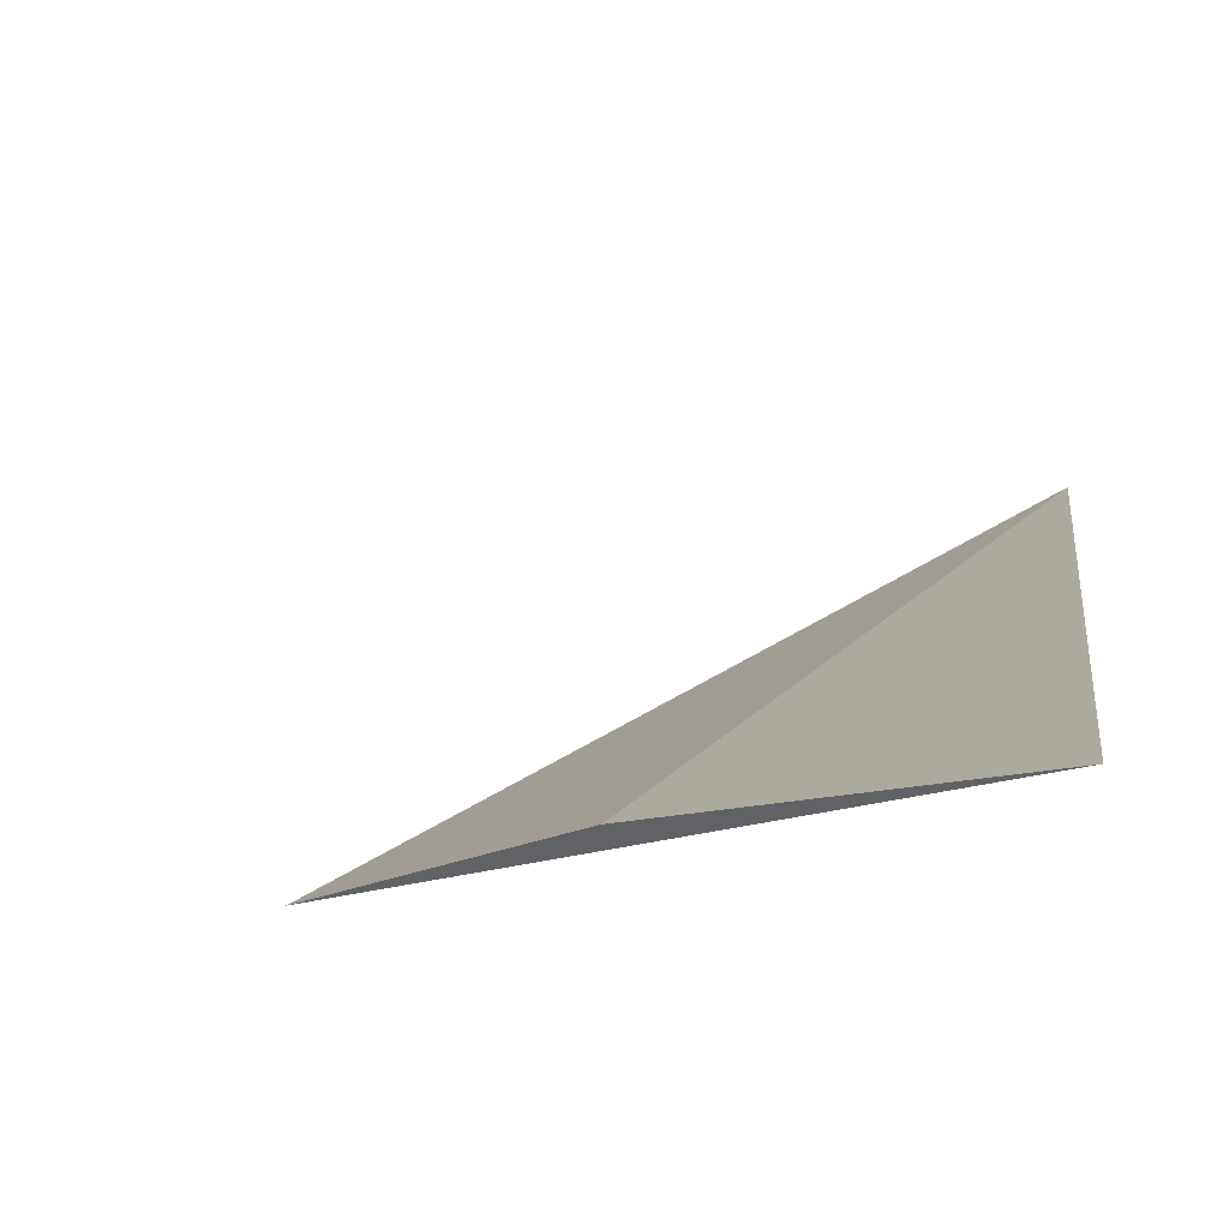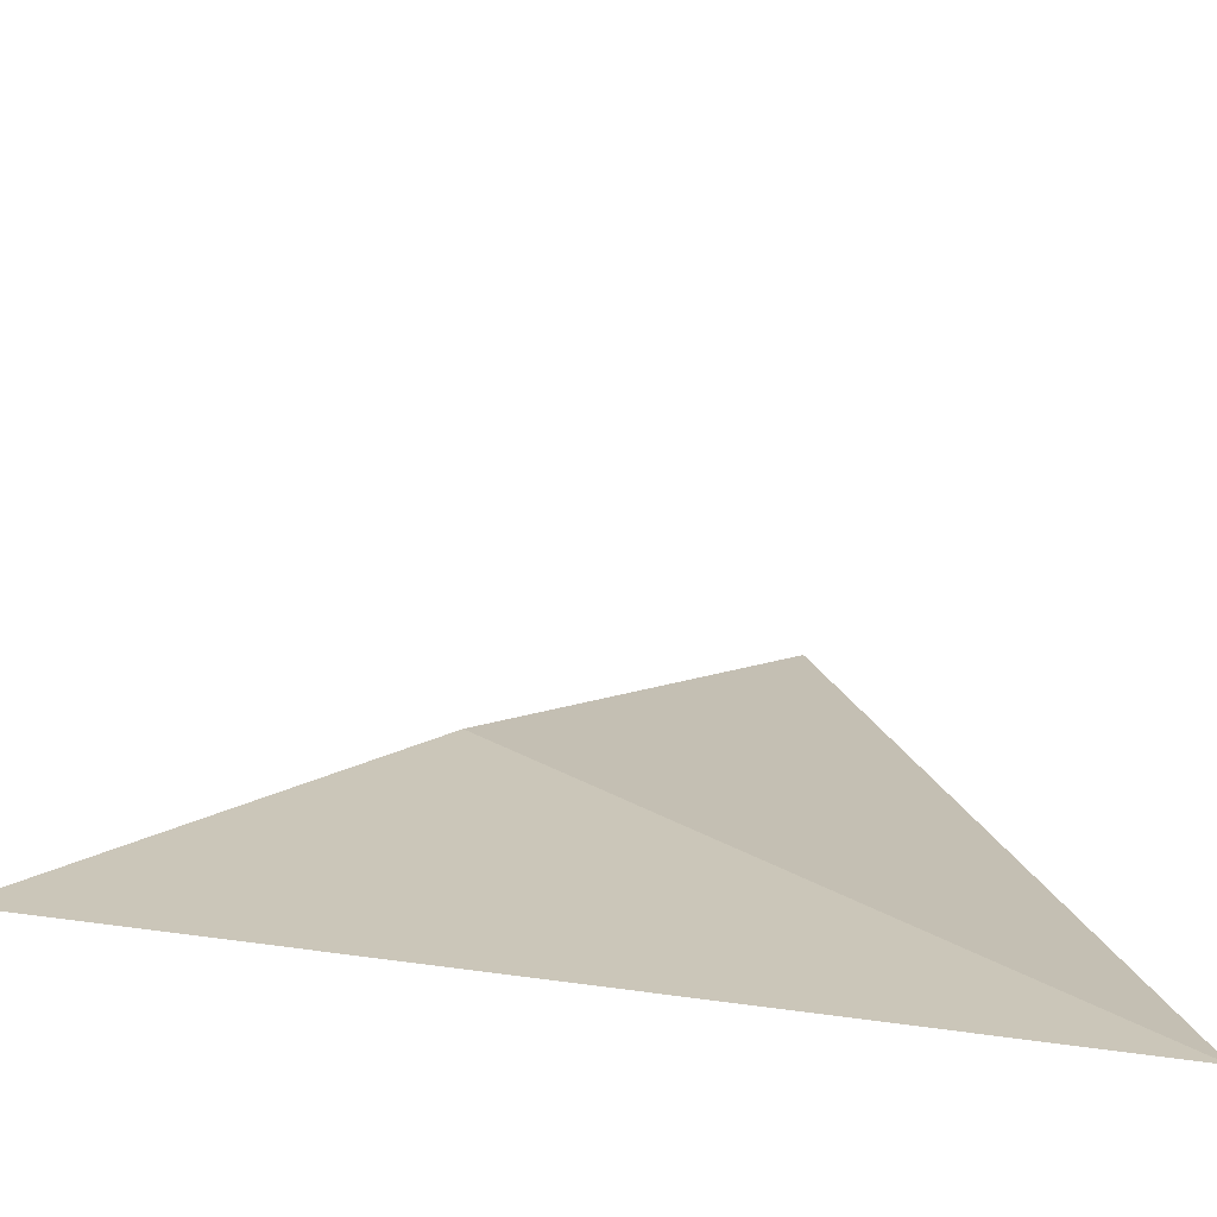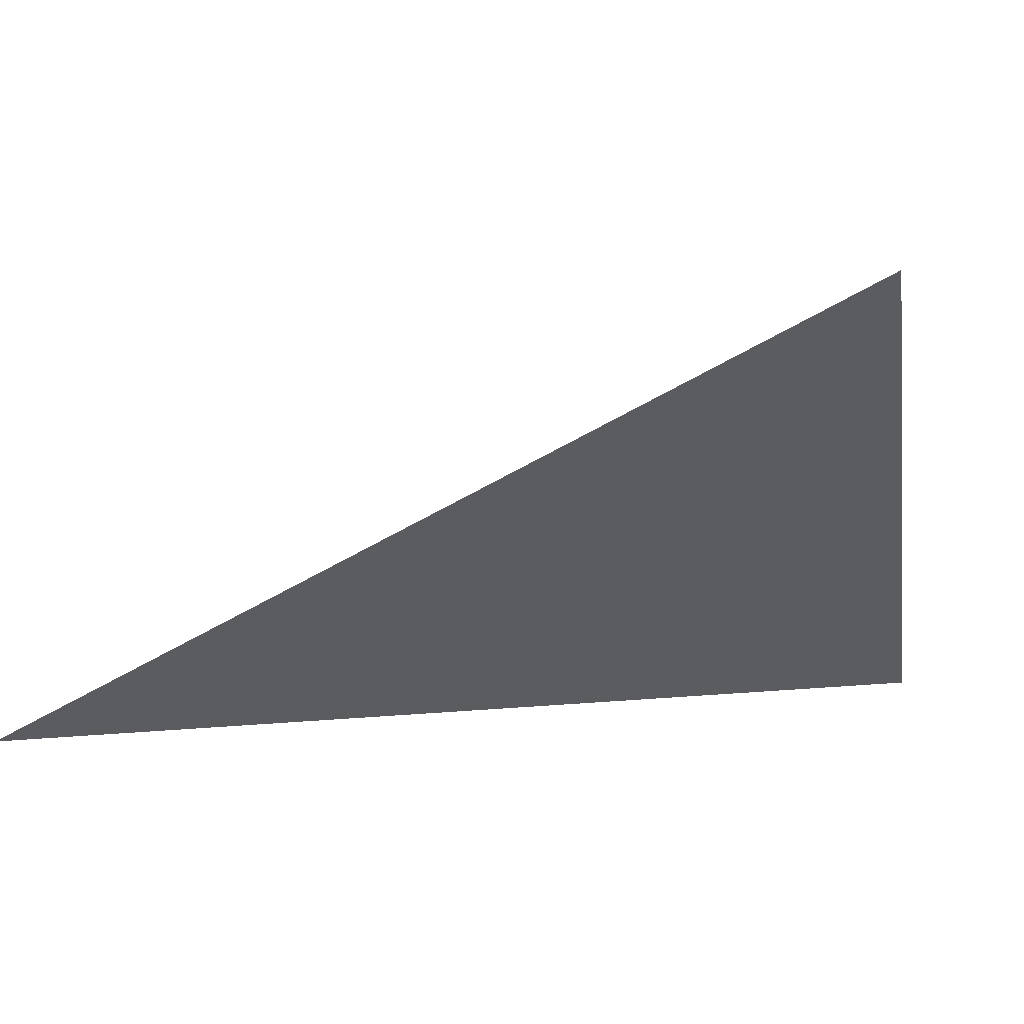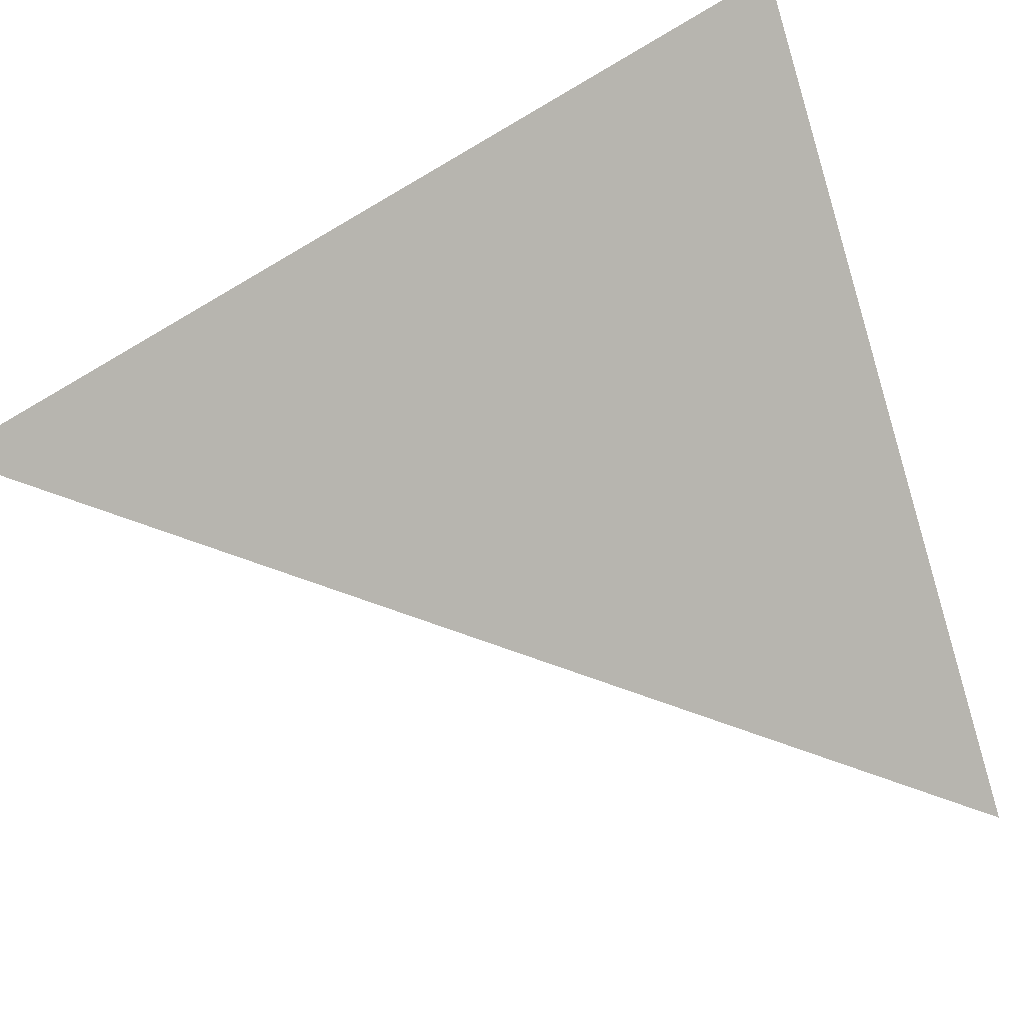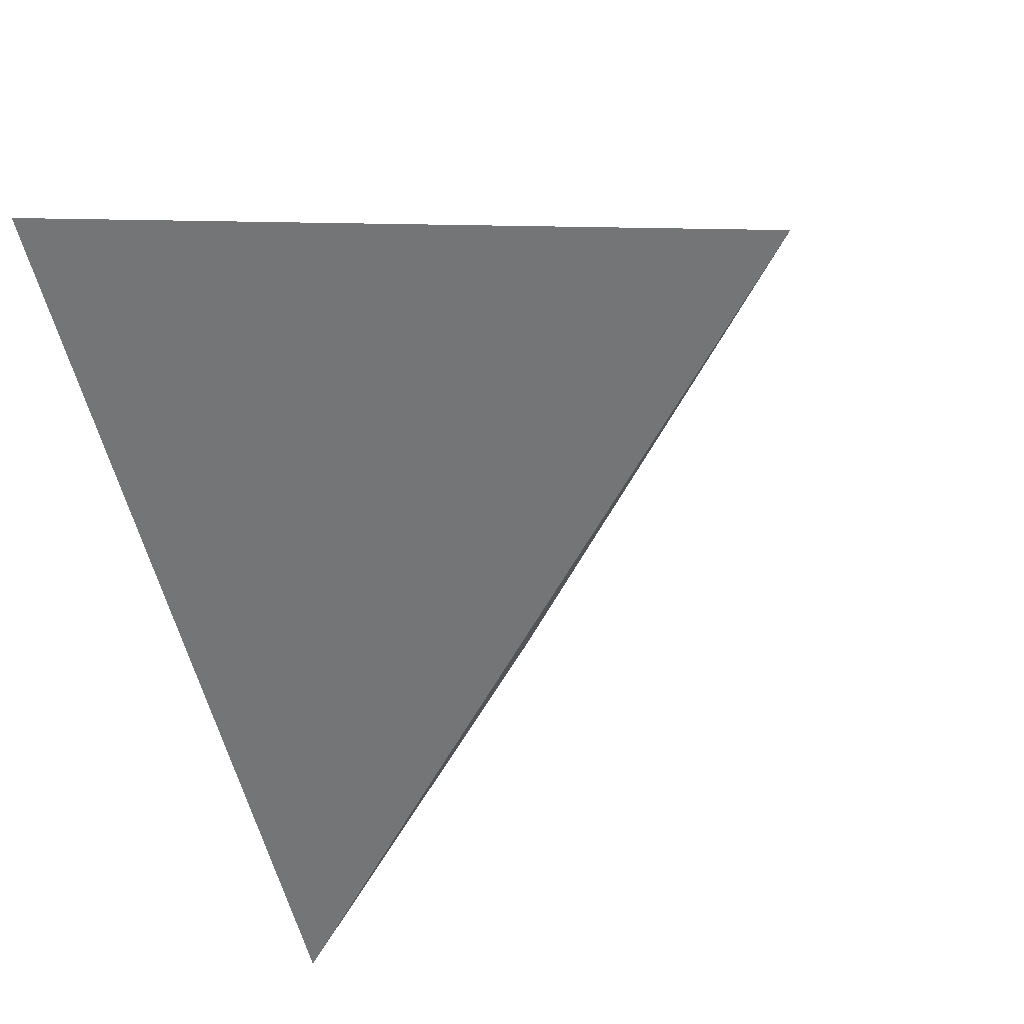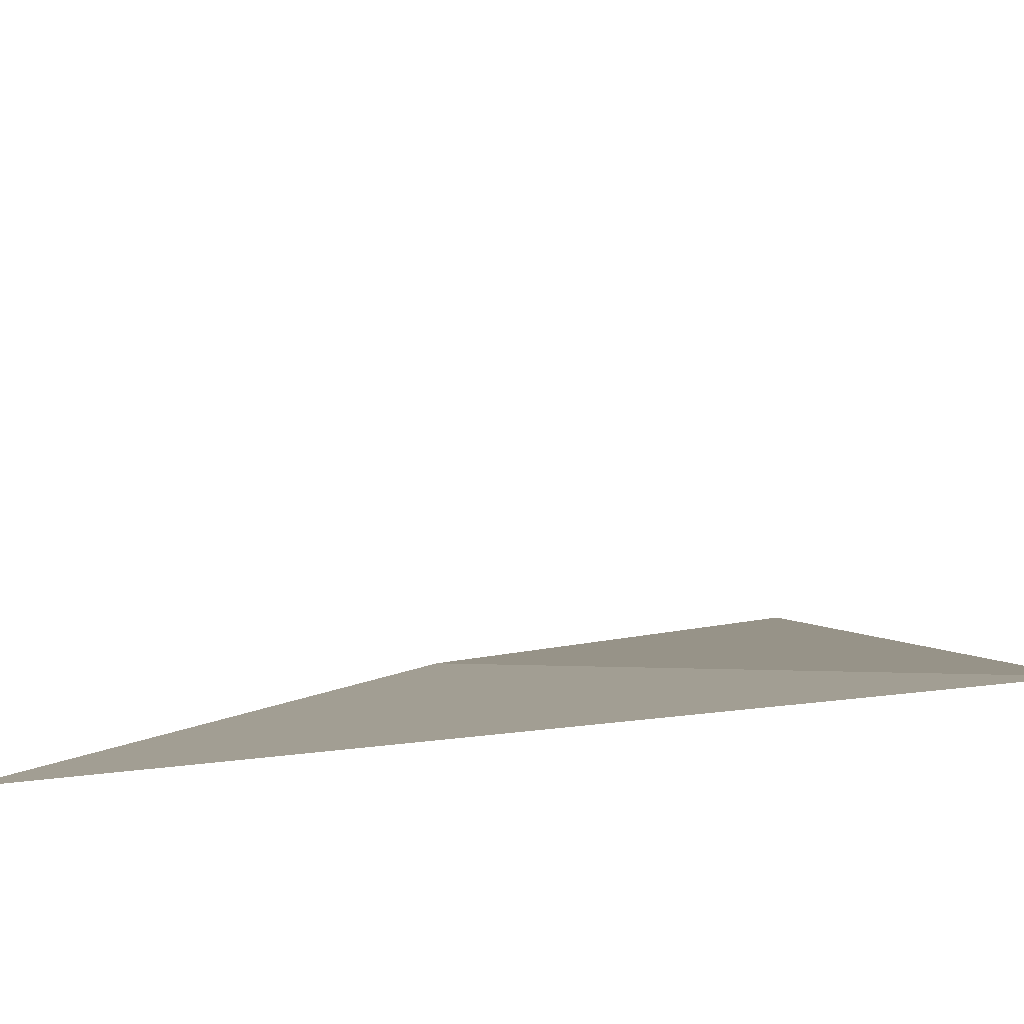
<metadata>
{"format":"obj","ext":"obj","renderer":"f3d","projection":"perspective","resolution":1024,"background":"white","views":[{"elev":-12.3,"azim":98.7,"up":"+Y"},{"elev":-49.2,"azim":142.4,"up":"+Z"},{"elev":0.3,"azim":-170.0,"up":"+Y"},{"elev":-48.6,"azim":-160.8,"up":"+Y"},{"elev":-45.8,"azim":-68.6,"up":"+Y"},{"elev":-63.9,"azim":159.6,"up":"+Z"}]}
</metadata>
<code>
v  1.329  0.01444  1.329
v  1.614  0  1.029
v  1.029  0.2987  1.029
v  1.029  0  1.614
f 1 3 2
f 1 4 3
f 1 2 4
f 2 3 4

</code>
